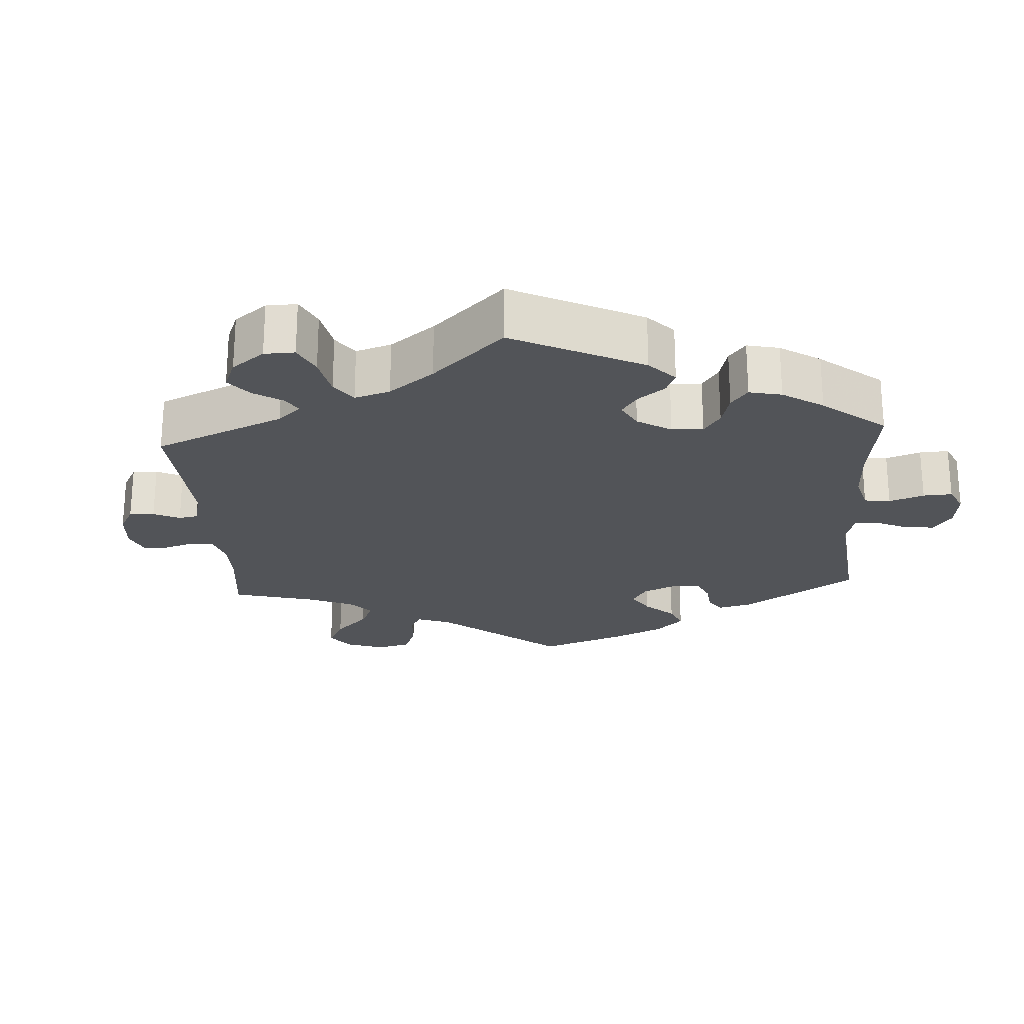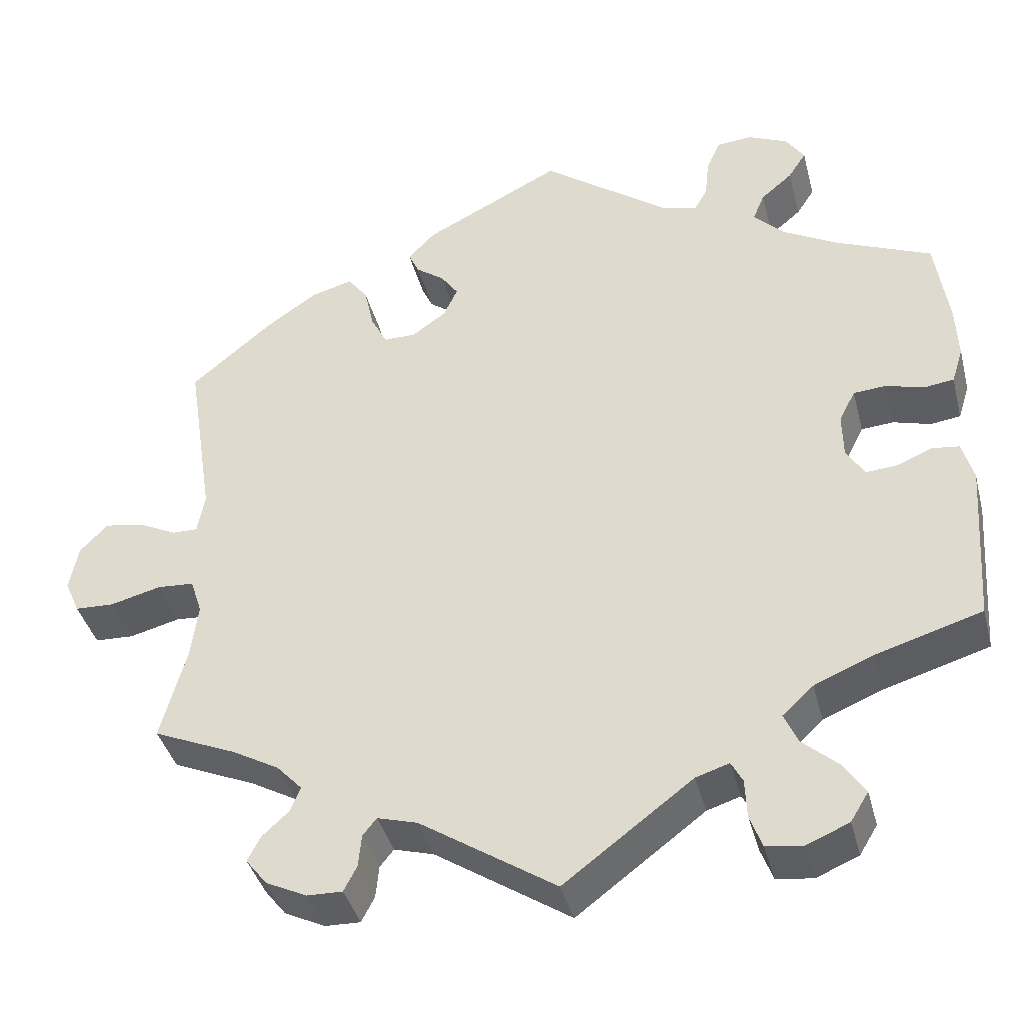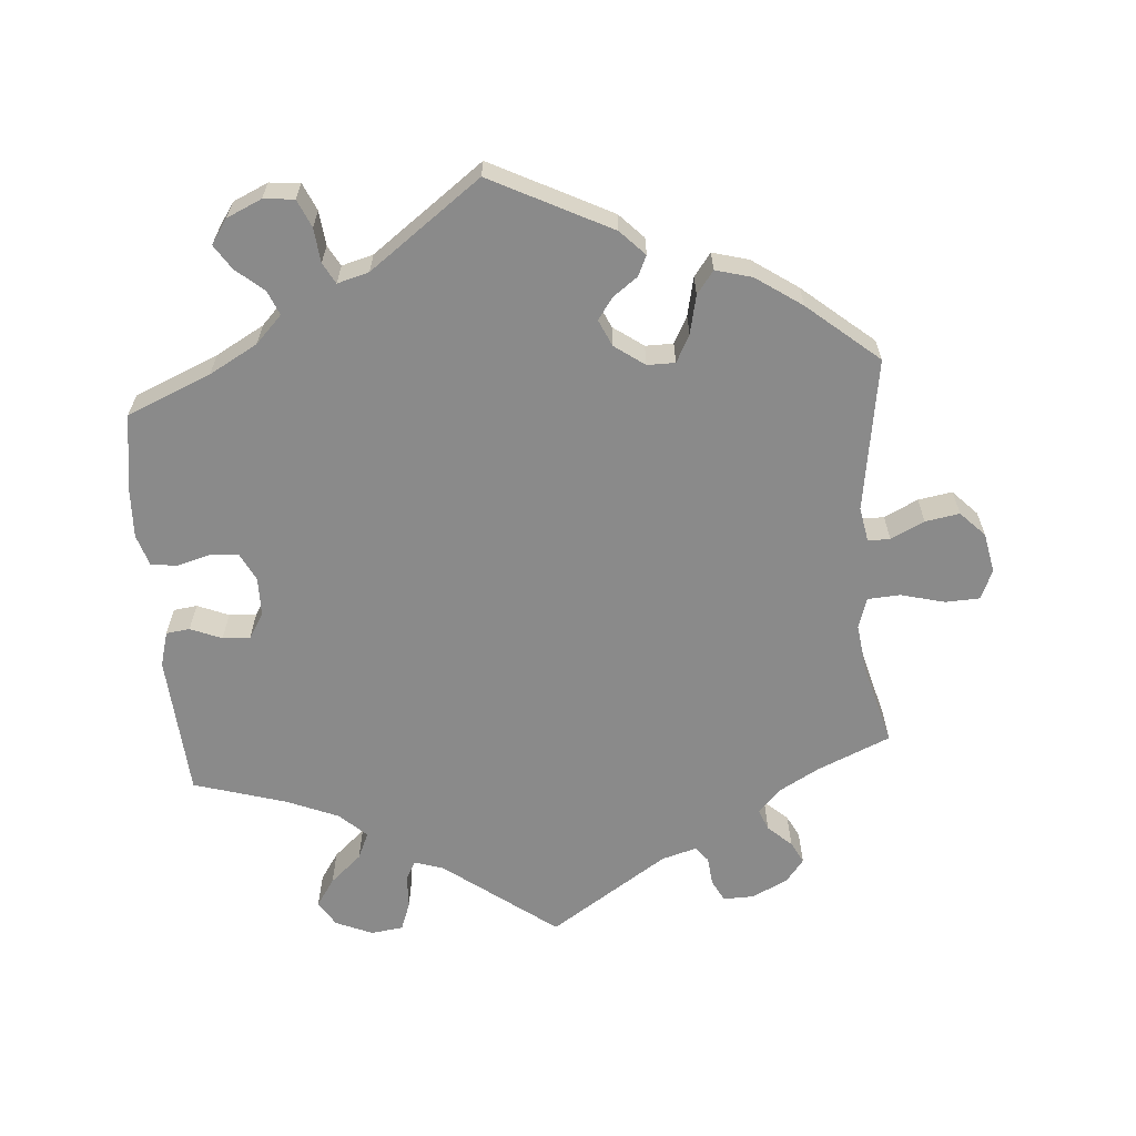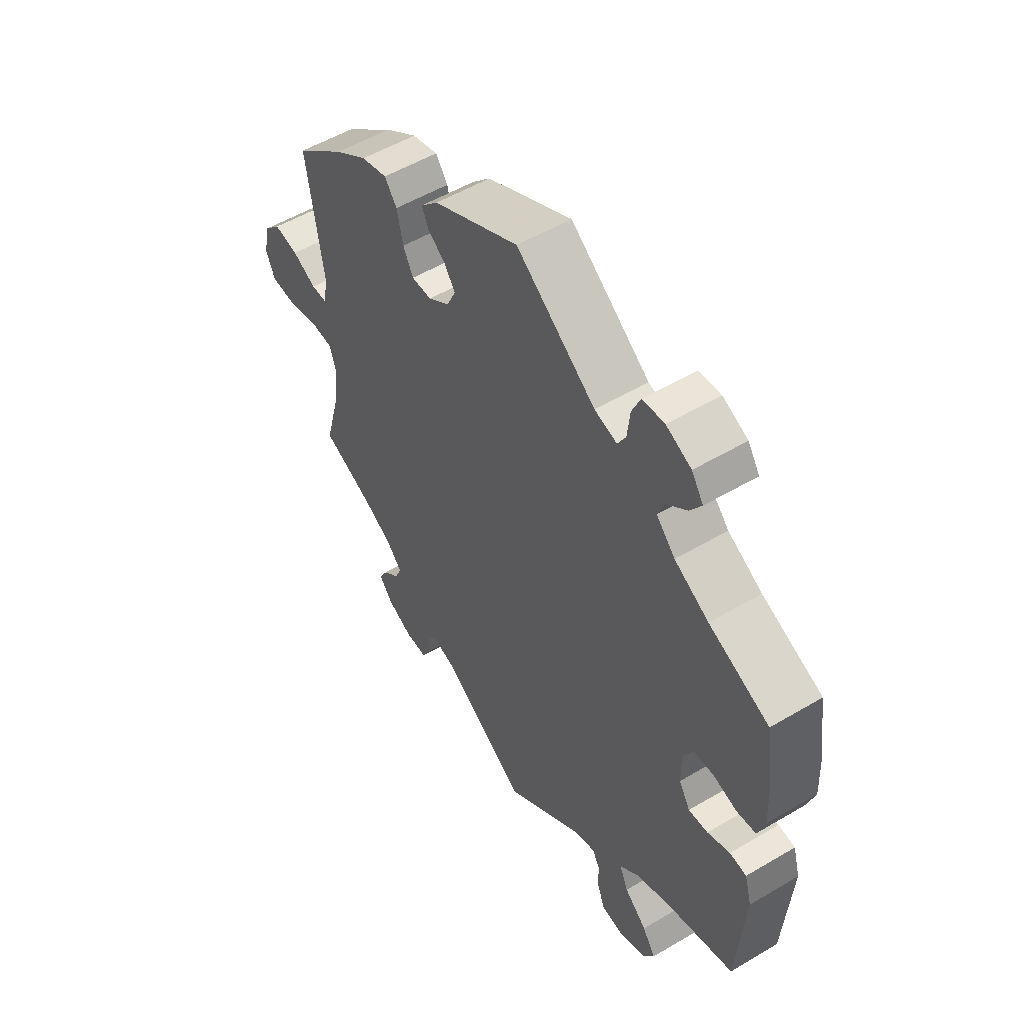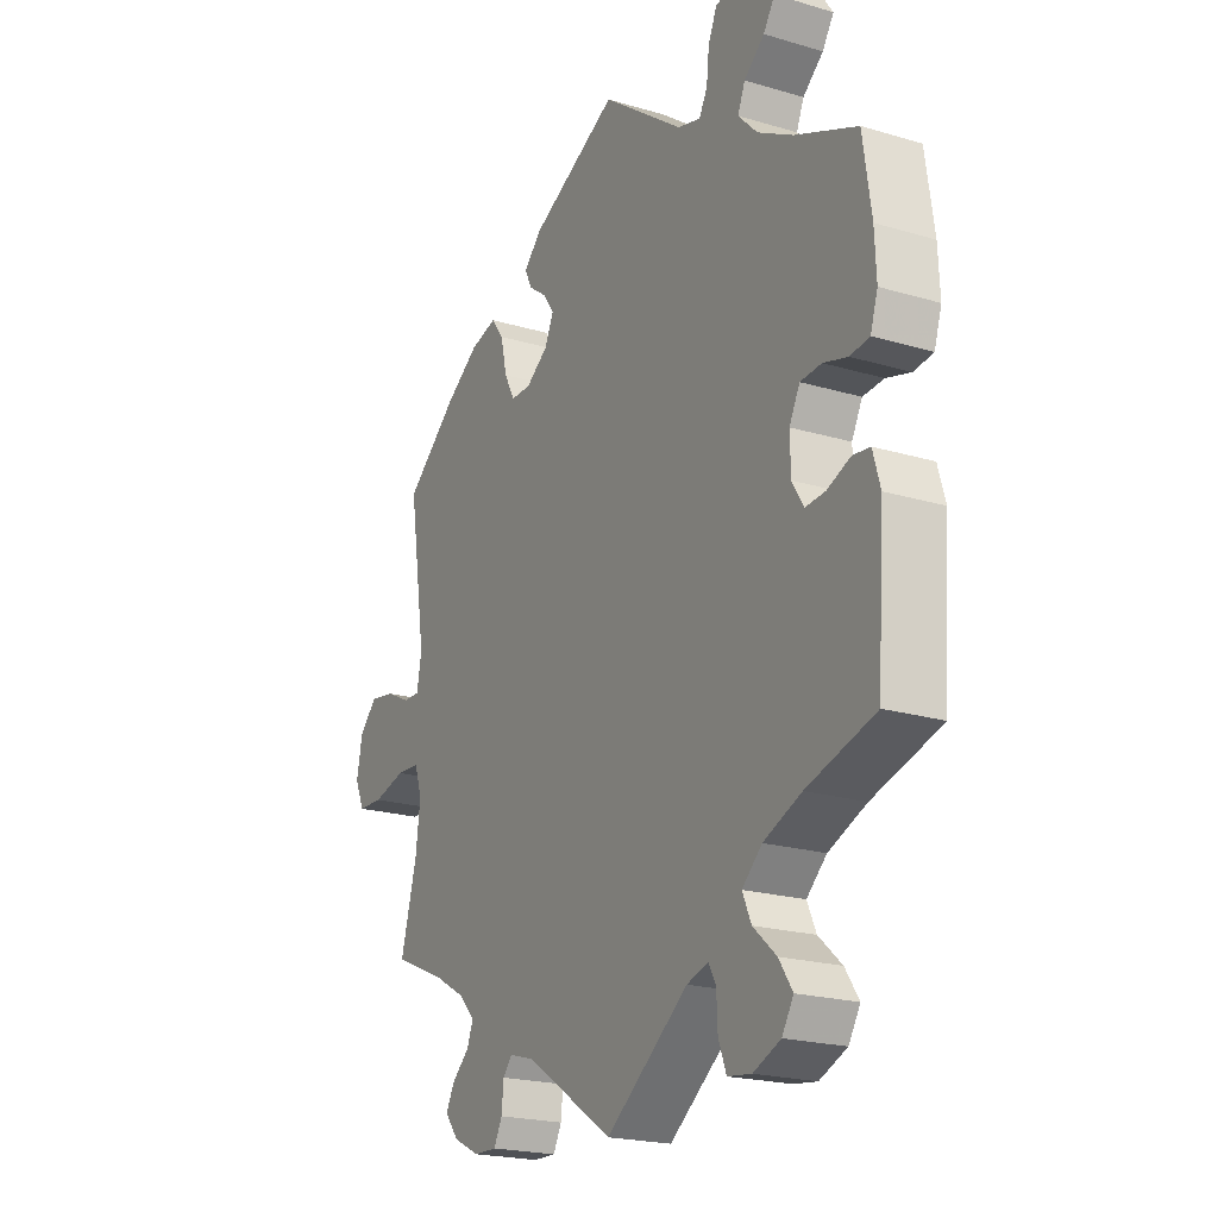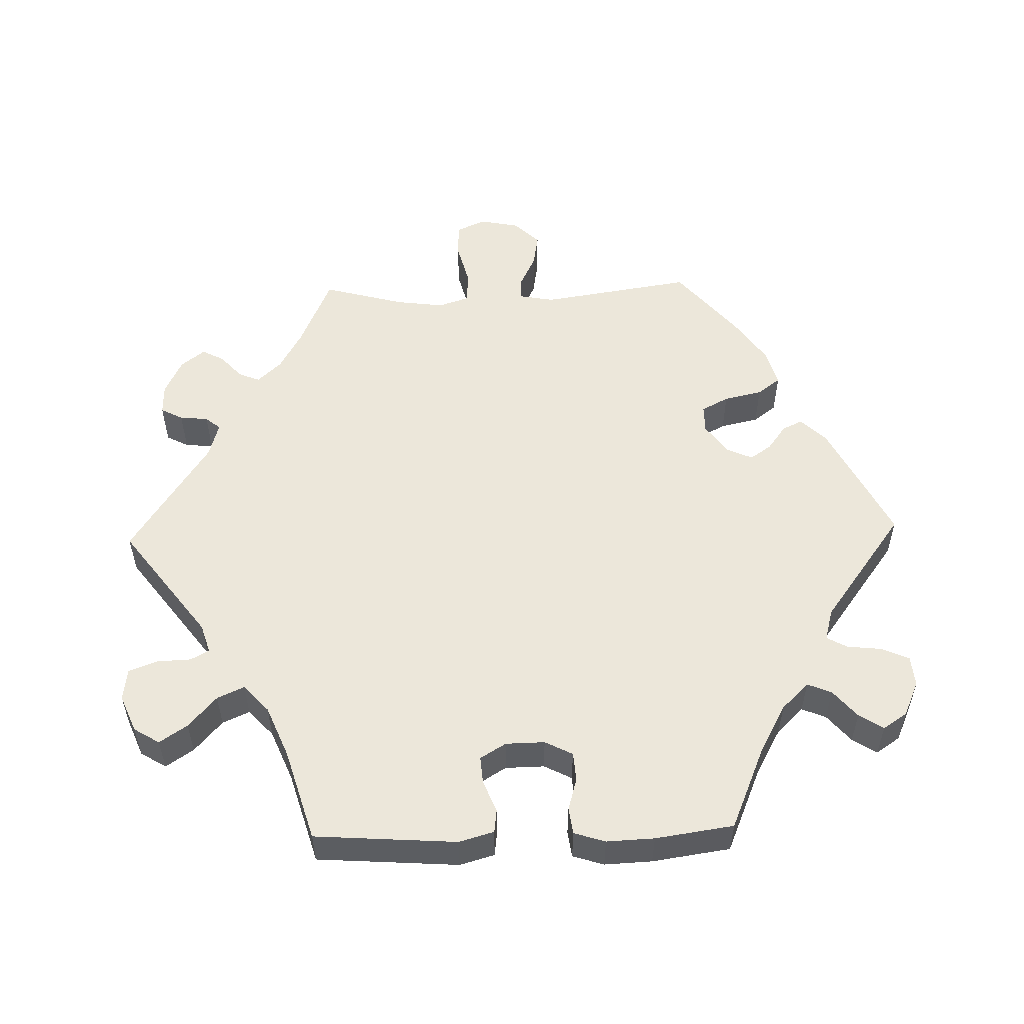
<metadata>
{"format":"obj","ext":"obj","renderer":"f3d","projection":"perspective","resolution":1024,"background":"white","views":[{"elev":-23.3,"azim":-116.2,"up":"+Y"},{"elev":-39.6,"azim":-165.8,"up":"+Z"},{"elev":-63.4,"azim":4.5,"up":"+Y"},{"elev":53.6,"azim":-122.3,"up":"+Z"},{"elev":-20.9,"azim":-118.2,"up":"+Z"},{"elev":54.1,"azim":-91.6,"up":"+Y"}]}
</metadata>
<code>
v 0.399 0.07 -0.333
v 0.342 0.07 -0.365
v 0.311 0.07 -0.398
v 0.323 0.07 -0.428
v 0.356 0.07 -0.458
v 0.372 0.07 -0.489
v 0.346 0.07 -0.522
v 0.296 0.07 -0.546
v 0.253 0.07 -0.547
v 0.237 0.07 -0.516
v 0.233 0.07 -0.476
v 0.216 0.07 -0.455
v 0.167 0.07 -0.469
v 0.001 0.07 -0.578
v -0.156 0.07 -0.46
v -0.197 0.07 -0.447
v -0.211 0.07 -0.473
v -0.213 0.07 -0.521
v -0.228 0.07 -0.561
v -0.273 0.07 -0.567
v -0.325 0.07 -0.545
v -0.347 0.07 -0.509
v -0.321 0.07 -0.47
v -0.277 0.07 -0.431
v -0.26 0.07 -0.393
v -0.298 0.07 -0.358
v -0.37 0.07 -0.328
v -0.5 0.07 -0.289
v -0.514 0.07 -0.089
v -0.5 0.07 -0.04
v -0.467 0.07 -0.036
v -0.423 0.07 -0.054
v -0.385 0.07 -0.057
v -0.363 0.07 -0.021
v -0.362 0.07 0.034
v -0.382 0.07 0.073
v -0.422 0.07 0.076
v -0.468 0.07 0.063
v -0.505 0.07 0.068
v -0.519 0.07 0.112
v -0.516 0.07 0.179
v -0.5 0.07 0.289
v -0.382 0.07 0.339
v -0.315 0.07 0.376
v -0.278 0.07 0.414
v -0.292 0.07 0.448
v -0.331 0.07 0.481
v -0.353 0.07 0.515
v -0.33 0.07 0.549
v -0.281 0.07 0.571
v -0.238 0.07 0.567
v -0.221 0.07 0.528
v -0.216 0.07 0.48
v -0.2 0.07 0.451
v -0.156 0.07 0.463
v 0 0.07 0.578
v 0.168 0.07 0.493
v 0.202 0.07 0.458
v 0.189 0.07 0.43
v 0.154 0.07 0.404
v 0.133 0.07 0.374
v 0.15 0.07 0.337
v 0.192 0.07 0.307
v 0.231 0.07 0.307
v 0.251 0.07 0.345
v 0.263 0.07 0.399
v 0.287 0.07 0.431
v 0.338 0.07 0.417
v 0.402 0.07 0.373
v 0.501 0.07 0.29
v 0.468 0.07 0.076
v 0.477 0.07 0.027
v 0.508 0.07 0.027
v 0.555 0.07 0.05
v 0.603 0.07 0.058
v 0.637 0.07 0.023
v 0.648 0.07 -0.033
v 0.63 0.07 -0.074
v 0.582 0.07 -0.076
v 0.52 0.07 -0.06
v 0.475 0.07 -0.063
v 0.461 0.07 -0.106
v 0.47 0.07 -0.175
v 0.501 0.07 -0.289
v 0.399 0 -0.333
v 0.342 0 -0.365
v 0.311 0 -0.398
v 0.323 0 -0.428
v 0.356 0 -0.458
v 0.372 0 -0.489
v 0.346 0 -0.522
v 0.296 0 -0.546
v 0.253 0 -0.547
v 0.237 0 -0.516
v 0.233 0 -0.476
v 0.216 0 -0.455
v 0.167 0 -0.469
v 0.001 0 -0.578
v -0.156 0 -0.46
v -0.197 0 -0.447
v -0.211 0 -0.473
v -0.213 0 -0.521
v -0.228 0 -0.561
v -0.273 0 -0.567
v -0.325 0 -0.545
v -0.347 0 -0.509
v -0.321 0 -0.47
v -0.277 0 -0.431
v -0.26 0 -0.393
v -0.298 0 -0.358
v -0.37 0 -0.328
v -0.5 0 -0.289
v -0.514 0 -0.089
v -0.5 0 -0.04
v -0.467 0 -0.036
v -0.423 0 -0.054
v -0.385 0 -0.057
v -0.363 0 -0.021
v -0.362 0 0.034
v -0.382 0 0.073
v -0.422 0 0.076
v -0.468 0 0.063
v -0.505 0 0.068
v -0.519 0 0.112
v -0.516 0 0.179
v -0.5 0 0.289
v -0.382 0 0.339
v -0.315 0 0.376
v -0.278 0 0.414
v -0.292 0 0.448
v -0.331 0 0.481
v -0.353 0 0.515
v -0.33 0 0.549
v -0.281 0 0.571
v -0.238 0 0.567
v -0.221 0 0.528
v -0.216 0 0.48
v -0.2 0 0.451
v -0.156 0 0.463
v 0 0 0.578
v 0.168 0 0.493
v 0.202 0 0.458
v 0.189 0 0.43
v 0.154 0 0.404
v 0.133 0 0.374
v 0.15 0 0.337
v 0.192 0 0.307
v 0.231 0 0.307
v 0.251 0 0.345
v 0.263 0 0.399
v 0.287 0 0.431
v 0.338 0 0.417
v 0.402 0 0.373
v 0.501 0 0.29
v 0.468 0 0.076
v 0.477 0 0.027
v 0.508 0 0.027
v 0.555 0 0.05
v 0.603 0 0.058
v 0.637 0 0.023
v 0.648 0 -0.033
v 0.63 0 -0.074
v 0.582 0 -0.076
v 0.52 0 -0.06
v 0.475 0 -0.063
v 0.461 0 -0.106
v 0.47 0 -0.175
v 0.501 0 -0.289
f 83 84 1
f 82 83 1 2
f 81 82 2 3
f 77 78 79 80
f 77 80 81
f 76 77 81
f 73 74 75 76
f 72 73 76 81
f 71 72 81 3
f 69 70 71 3
f 65 66 67 68
f 64 65 68 69
f 57 58 59 60
f 55 56 57 60
f 54 55 60 61
f 50 51 52 53
f 50 53 54
f 49 50 54
f 46 47 48 49
f 45 46 49 54
f 44 45 54 61
f 40 41 42 43
f 37 38 39 40
f 36 37 40 43
f 35 36 43 44
f 29 30 31 32
f 27 28 29 32
f 26 27 32 33
f 25 26 33 34
f 21 22 23 24
f 21 24 25
f 20 21 25
f 17 18 19 20
f 16 17 20 25
f 15 16 25 34
f 13 14 15 34
f 8 9 10 11
f 8 11 12
f 7 8 12
f 4 5 6 7
f 3 4 7 12
f 64 69 3 12
f 35 44 61 62
f 35 62 63
f 34 35 63 64
f 12 13 34 64
f 85 168 167
f 86 85 167 166
f 87 86 166 165
f 164 163 162 161
f 165 164 161
f 165 161 160
f 160 159 158 157
f 165 160 157 156
f 87 165 156 155
f 87 155 154 153
f 152 151 150 149
f 153 152 149 148
f 144 143 142 141
f 144 141 140 139
f 145 144 139 138
f 137 136 135 134
f 138 137 134
f 138 134 133
f 133 132 131 130
f 138 133 130 129
f 145 138 129 128
f 127 126 125 124
f 124 123 122 121
f 127 124 121 120
f 128 127 120 119
f 116 115 114 113
f 116 113 112 111
f 117 116 111 110
f 118 117 110 109
f 108 107 106 105
f 109 108 105
f 109 105 104
f 104 103 102 101
f 109 104 101 100
f 118 109 100 99
f 118 99 98 97
f 95 94 93 92
f 96 95 92
f 96 92 91
f 91 90 89 88
f 96 91 88 87
f 96 87 153 148
f 146 145 128 119
f 147 146 119
f 148 147 119 118
f 148 118 97 96
f 1 85 86 2
f 2 86 87 3
f 3 87 88 4
f 4 88 89 5
f 5 89 90 6
f 6 90 91 7
f 7 91 92 8
f 8 92 93 9
f 9 93 94 10
f 10 94 95 11
f 11 95 96 12
f 12 96 97 13
f 13 97 98 14
f 14 98 99 15
f 15 99 100 16
f 16 100 101 17
f 17 101 102 18
f 18 102 103 19
f 19 103 104 20
f 20 104 105 21
f 21 105 106 22
f 22 106 107 23
f 23 107 108 24
f 24 108 109 25
f 25 109 110 26
f 26 110 111 27
f 27 111 112 28
f 28 112 113 29
f 29 113 114 30
f 30 114 115 31
f 31 115 116 32
f 32 116 117 33
f 33 117 118 34
f 34 118 119 35
f 35 119 120 36
f 36 120 121 37
f 37 121 122 38
f 38 122 123 39
f 39 123 124 40
f 40 124 125 41
f 41 125 126 42
f 42 126 127 43
f 43 127 128 44
f 44 128 129 45
f 45 129 130 46
f 46 130 131 47
f 47 131 132 48
f 48 132 133 49
f 49 133 134 50
f 50 134 135 51
f 51 135 136 52
f 52 136 137 53
f 53 137 138 54
f 54 138 139 55
f 55 139 140 56
f 56 140 141 57
f 57 141 142 58
f 58 142 143 59
f 59 143 144 60
f 60 144 145 61
f 61 145 146 62
f 62 146 147 63
f 63 147 148 64
f 64 148 149 65
f 65 149 150 66
f 66 150 151 67
f 67 151 152 68
f 68 152 153 69
f 69 153 154 70
f 70 154 155 71
f 71 155 156 72
f 72 156 157 73
f 73 157 158 74
f 74 158 159 75
f 75 159 160 76
f 76 160 161 77
f 77 161 162 78
f 78 162 163 79
f 79 163 164 80
f 80 164 165 81
f 81 165 166 82
f 82 166 167 83
f 83 167 168 84
f 84 168 85 1

</code>
